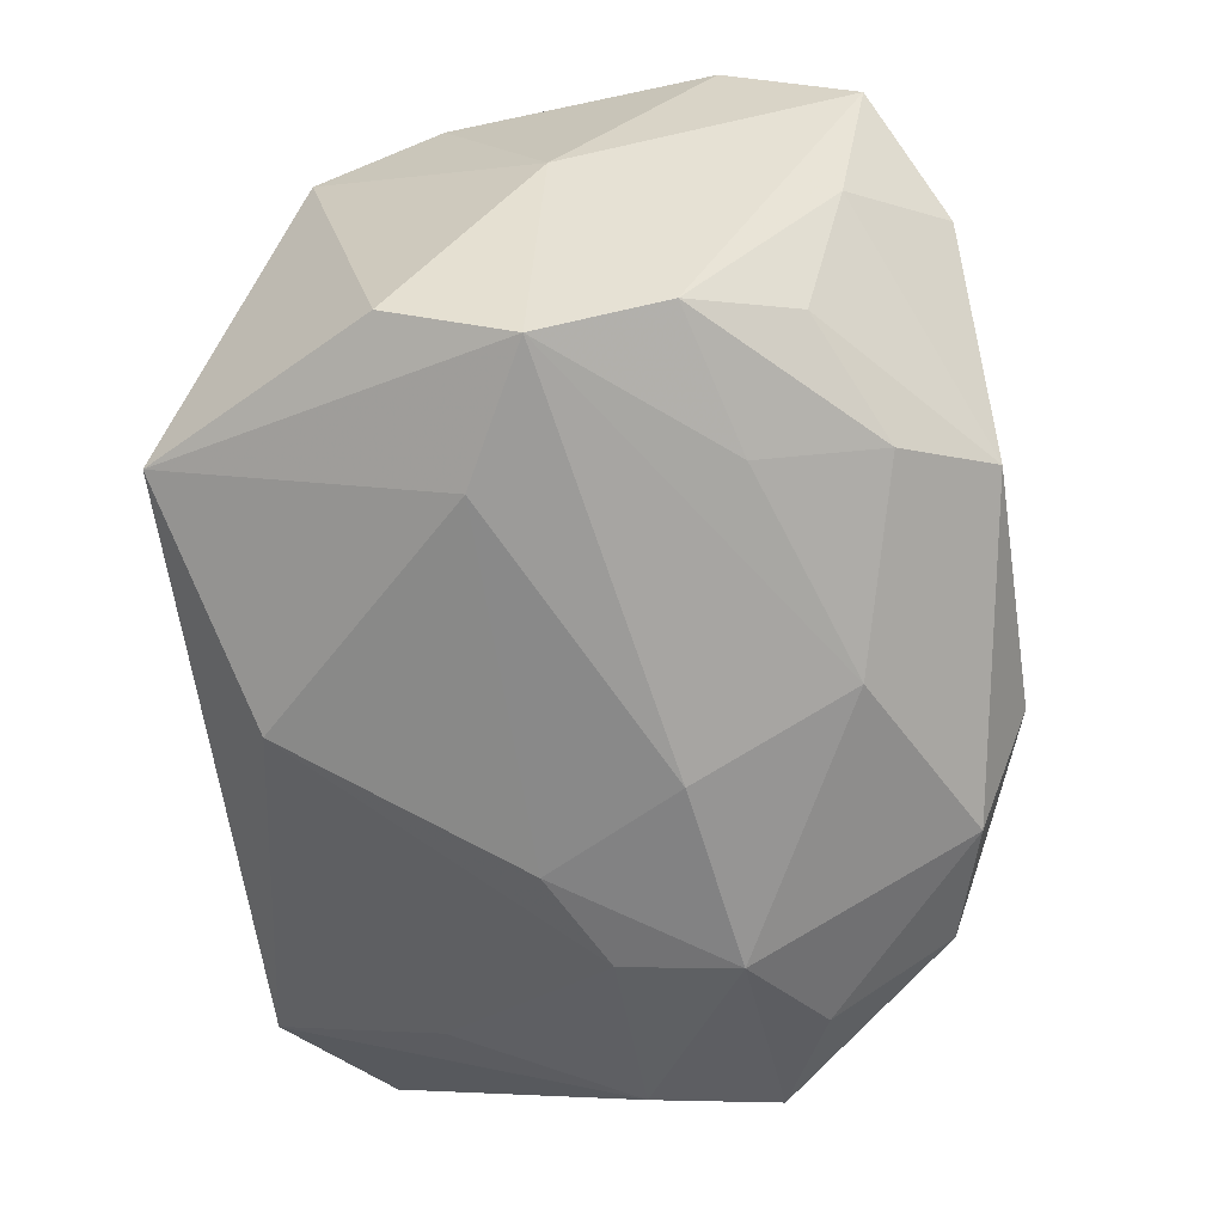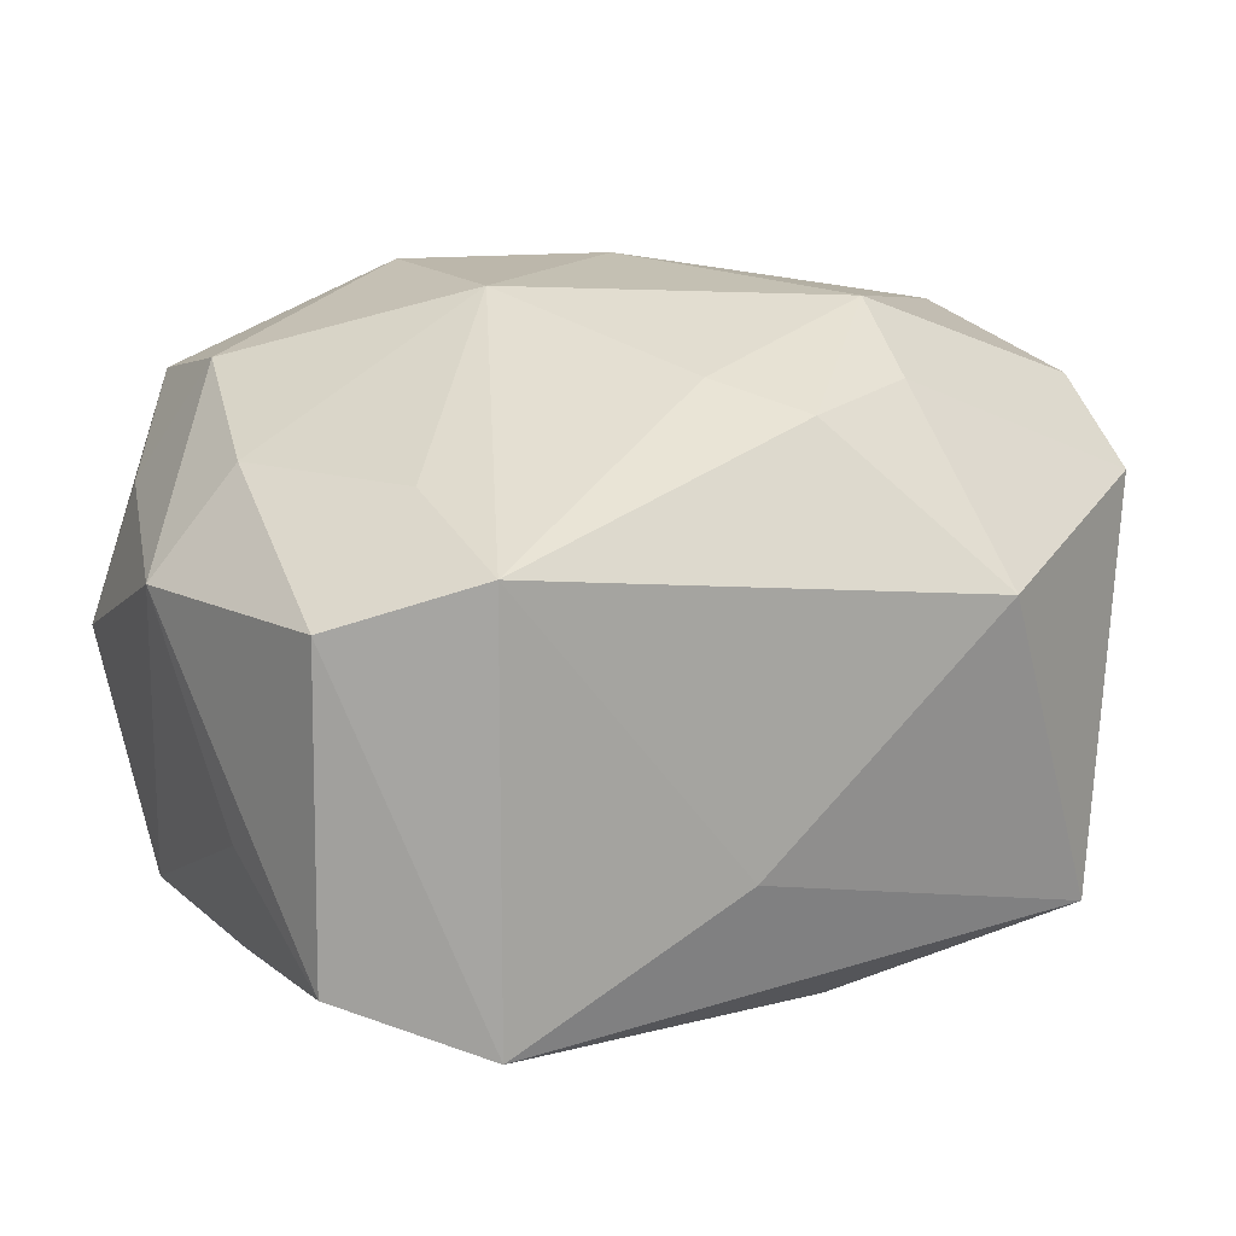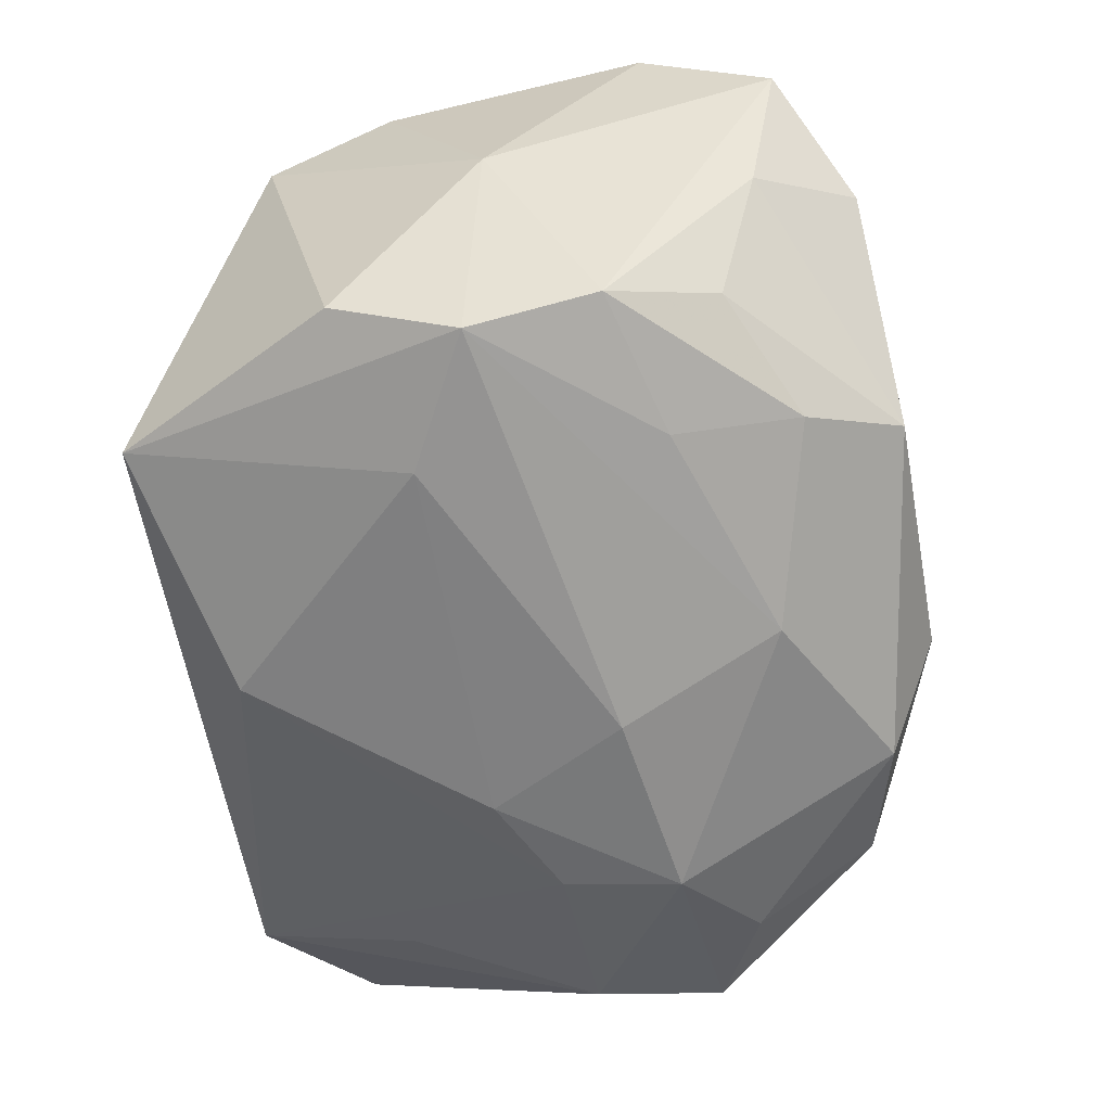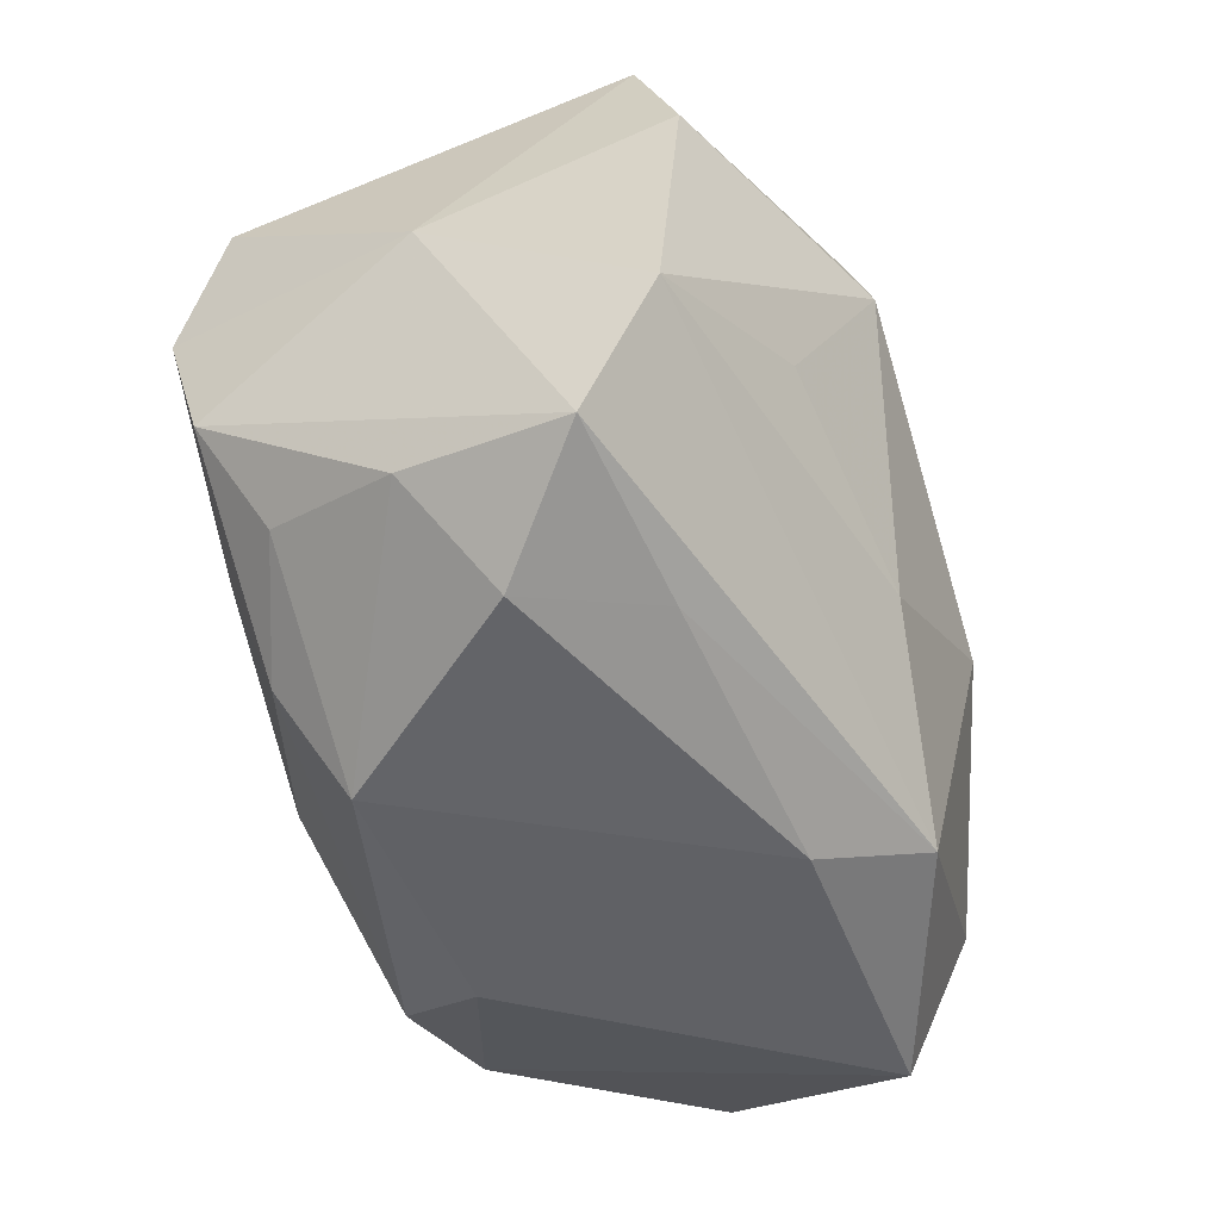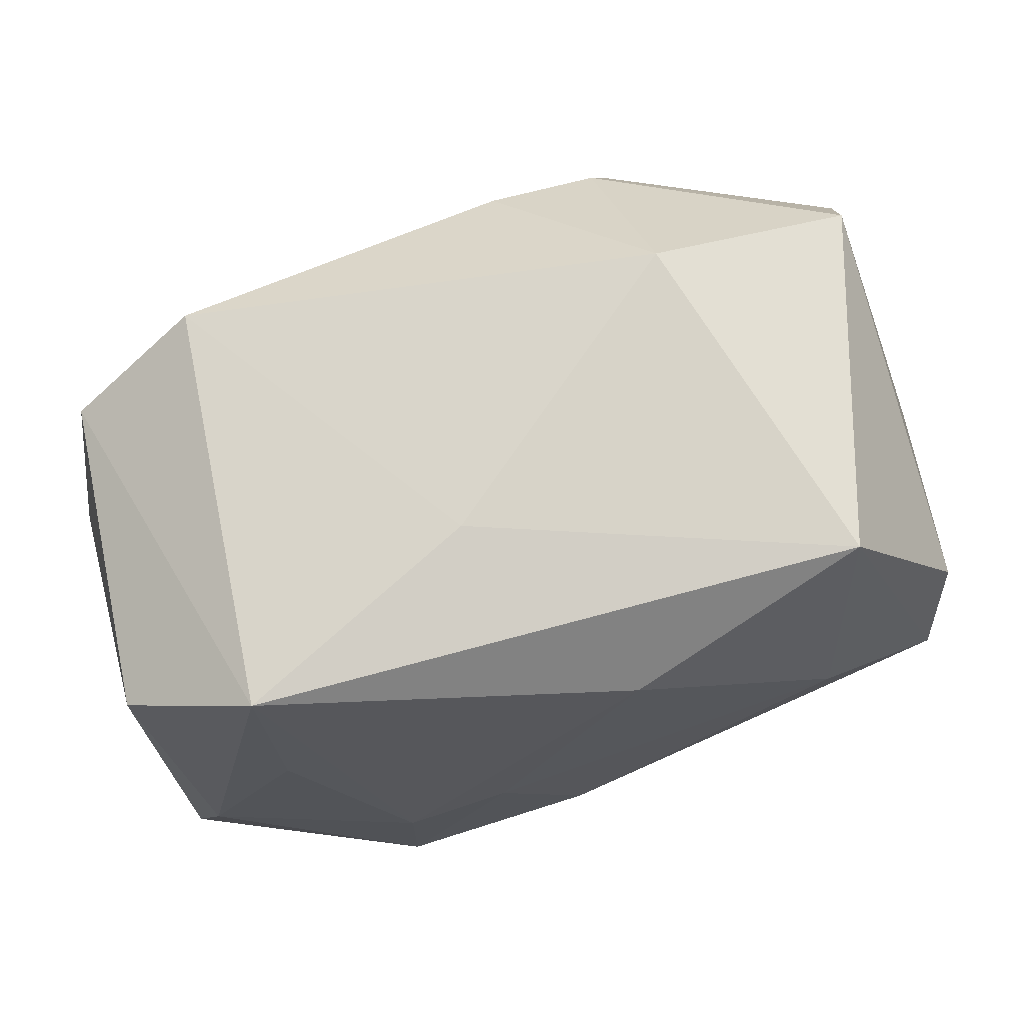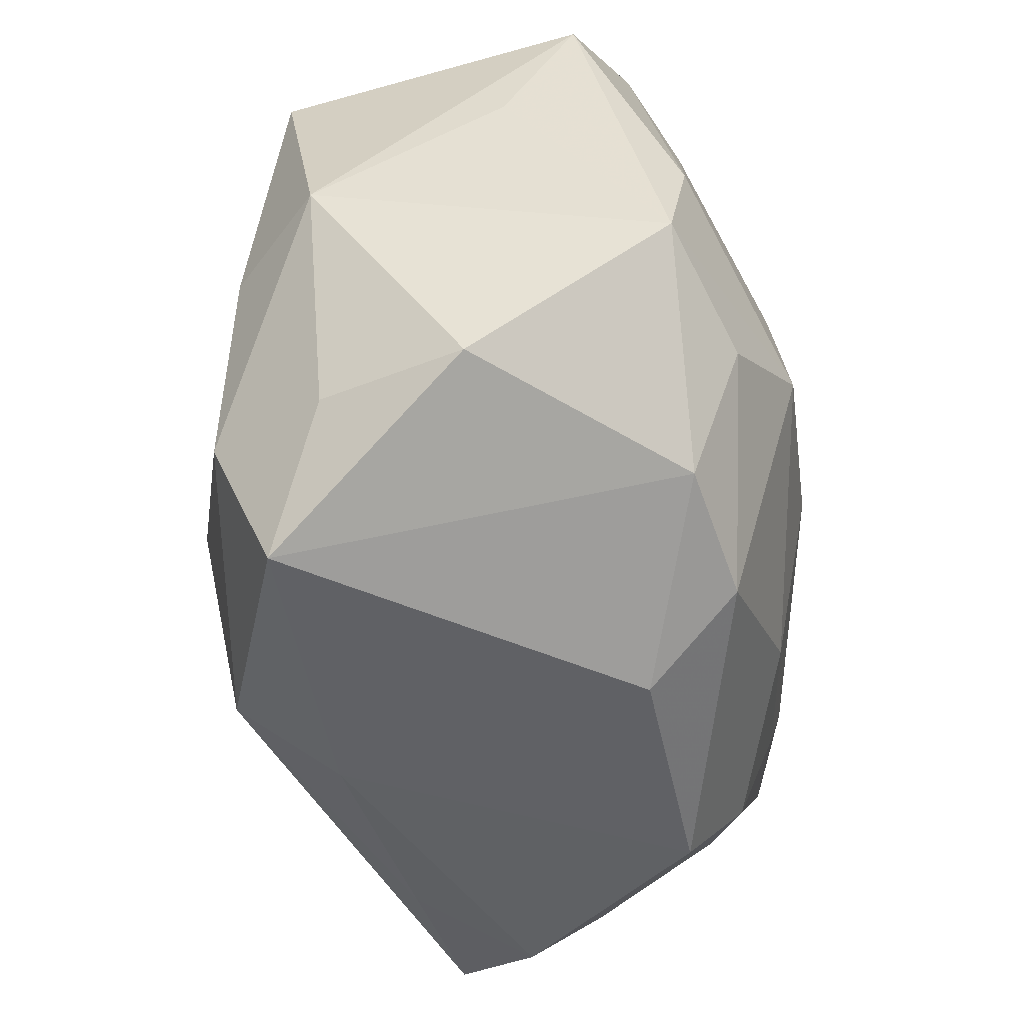
<metadata>
{"format":"obj","ext":"obj","renderer":"f3d","projection":"perspective","resolution":1024,"background":"white","views":[{"elev":-63.6,"azim":-82.6,"up":"+Z"},{"elev":26.5,"azim":150.8,"up":"+Z"},{"elev":-60.6,"azim":-80.9,"up":"+Z"},{"elev":-48.4,"azim":-71.8,"up":"+Y"},{"elev":78.3,"azim":163.1,"up":"+Y"},{"elev":-48.9,"azim":98.2,"up":"+Y"}]}
</metadata>
<code>
v -0.01166 0.02259 0.008393
v -0.02648 0.006722 0.01263
v -0.002591 -0.01348 -0.01697
v 0.006152 0.004919 -0.01851
v 0.01241 0.001703 -0.01839
v -0.01634 0.005574 -0.0176
v -0.003978 0.01448 0.01718
v 0.004391 0.0231 -0.004338
v 0.02725 0.007728 -0.00329
v 0.01653 -0.01739 -0.01293
v -0.01777 -0.005571 0.01585
v 0.0009912 -0.003546 -0.01951
v -0.01256 0.005679 0.01954
v 0.02661 0.01684 -0.007824
v -0.0003041 0.009202 0.01821
v 0.02489 0.01438 0.01142
v 0.01879 -0.01329 0.01537
v -0.01763 0.02276 -0.01226
v 0.01903 0.02249 -0.01088
v -0.01098 -0.02225 -0.009841
v 0.01821 -0.02268 0.01146
v -0.02144 -0.01275 -0.01083
v -0.02425 -0.006272 -0.01449
v -0.02491 -0.01549 -0.002726
v -0.02507 0.01458 0.009724
v 0.008626 -0.01927 -0.01464
v -0.01611 -0.01977 0.008857
v 0.01652 0.008901 0.01539
v -0.003032 0.01864 -0.01612
v -0.01561 -0.008767 -0.01588
v 0.02214 -0.001353 0.01413
v 0.003967 -0.02021 0.01669
v 0.0127 -0.00546 -0.01948
v 0.0187 0.01237 -0.01388
v -0.02424 0.001513 -0.01671
v -0.02089 -0.02164 0.00174
v -0.0001237 -0.02268 0.01084
v 0.02329 -0.01522 0.007942
v 0.02792 -0.0008166 0.00849
v 0.004564 -0.02268 -0.008853
v 0.019 -0.009753 -0.01619
v -0.02723 -0.01766 0.007437
v 0.02665 -0.00661 -0.01315
v 0.02636 -0.01609 -0.0009675
v -0.01426 -0.01643 -0.01334
v -0.006242 -0.01162 0.01795
v -0.01071 0.01279 0.01741
v -0.0253 0.009118 -0.01361
v 0.02465 0.001316 -0.01418
v -0.02808 -0.009631 0.01183
v -0.02808 6.559e-05 -0.001372
v 0.01674 0.01848 0.01422
v 0.005238 -0.005392 0.01976
f 38 44 39
f 40 10 21
f 21 10 44
f 44 38 21
f 44 10 43
f 39 44 43
f 26 3 33
f 26 10 40
f 5 29 19
f 19 29 18
f 17 38 39
f 17 21 38
f 32 21 17
f 33 43 41
f 41 43 10
f 41 26 33
f 10 26 41
f 35 30 23
f 35 23 51
f 3 30 35
f 45 30 3
f 3 26 45
f 45 22 23
f 23 30 45
f 40 21 37
f 37 21 32
f 50 13 2
f 50 2 51
f 49 43 33
f 33 5 49
f 19 18 8
f 8 18 1
f 8 52 19
f 1 52 8
f 1 18 25
f 51 2 25
f 19 52 16
f 32 17 53
f 7 52 1
f 6 18 29
f 6 35 18
f 22 45 20
f 40 37 20
f 20 37 36
f 20 26 40
f 20 45 26
f 32 50 42
f 51 23 42
f 42 50 51
f 46 50 32
f 32 53 46
f 46 53 13
f 34 5 19
f 19 49 34
f 34 49 5
f 43 49 14
f 14 49 19
f 14 16 39
f 19 16 14
f 18 35 48
f 48 25 18
f 48 35 51
f 51 25 48
f 31 53 17
f 31 17 39
f 39 16 31
f 1 25 47
f 47 7 1
f 13 7 47
f 2 13 47
f 47 25 2
f 13 53 15
f 15 7 13
f 15 53 52
f 52 7 15
f 4 6 29
f 4 5 33
f 29 5 4
f 35 6 12
f 33 3 12
f 3 35 12
f 12 4 33
f 6 4 12
f 27 37 32
f 32 42 27
f 36 37 27
f 27 42 36
f 23 22 24
f 24 42 23
f 36 42 24
f 22 20 24
f 24 20 36
f 13 50 11
f 11 46 13
f 50 46 11
f 39 43 9
f 9 14 39
f 43 14 9
f 52 53 28
f 53 31 28
f 28 16 52
f 28 31 16

</code>
